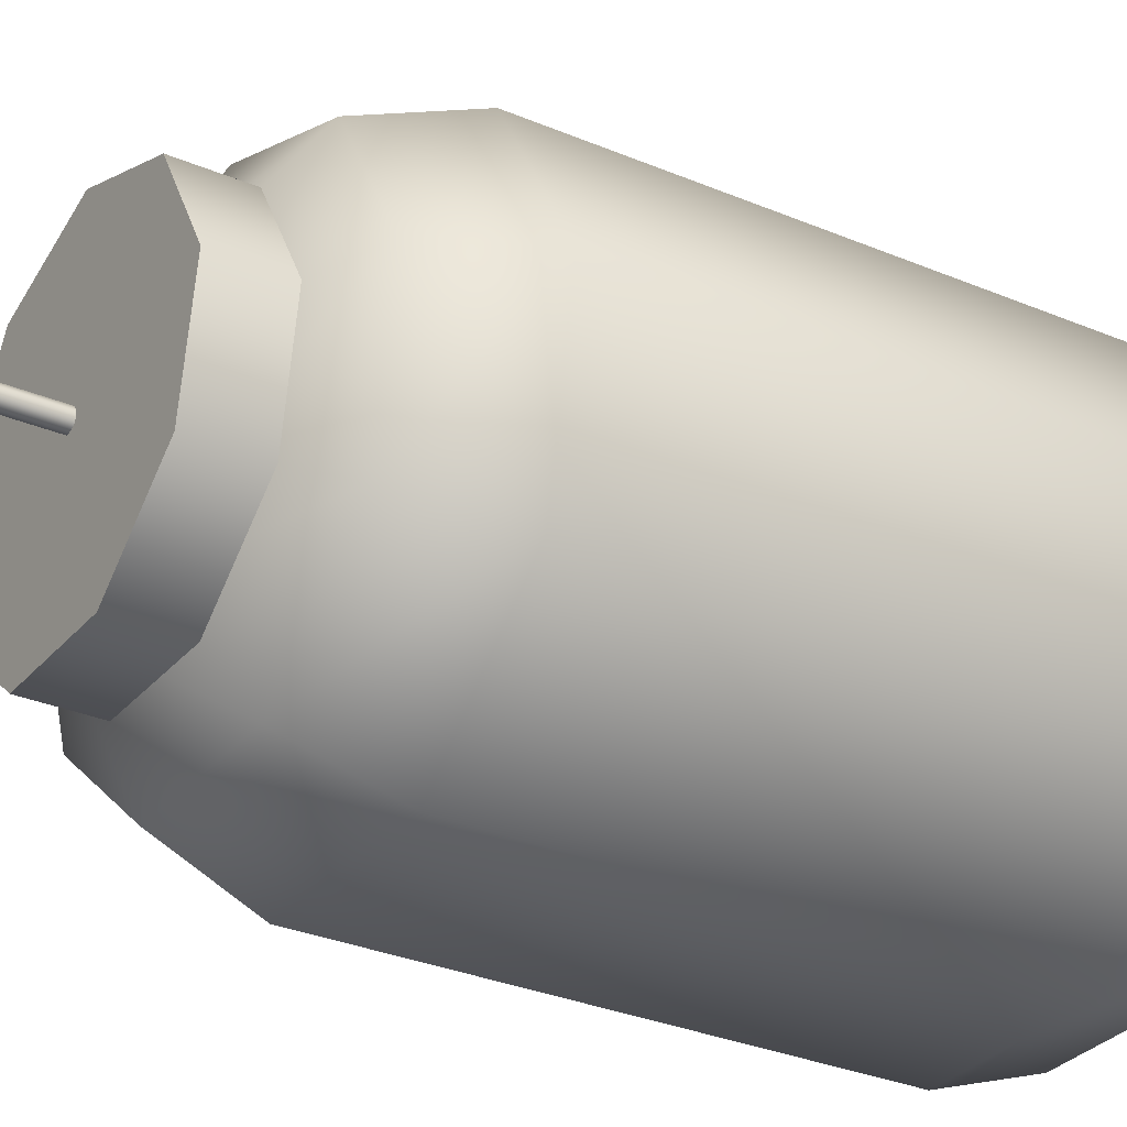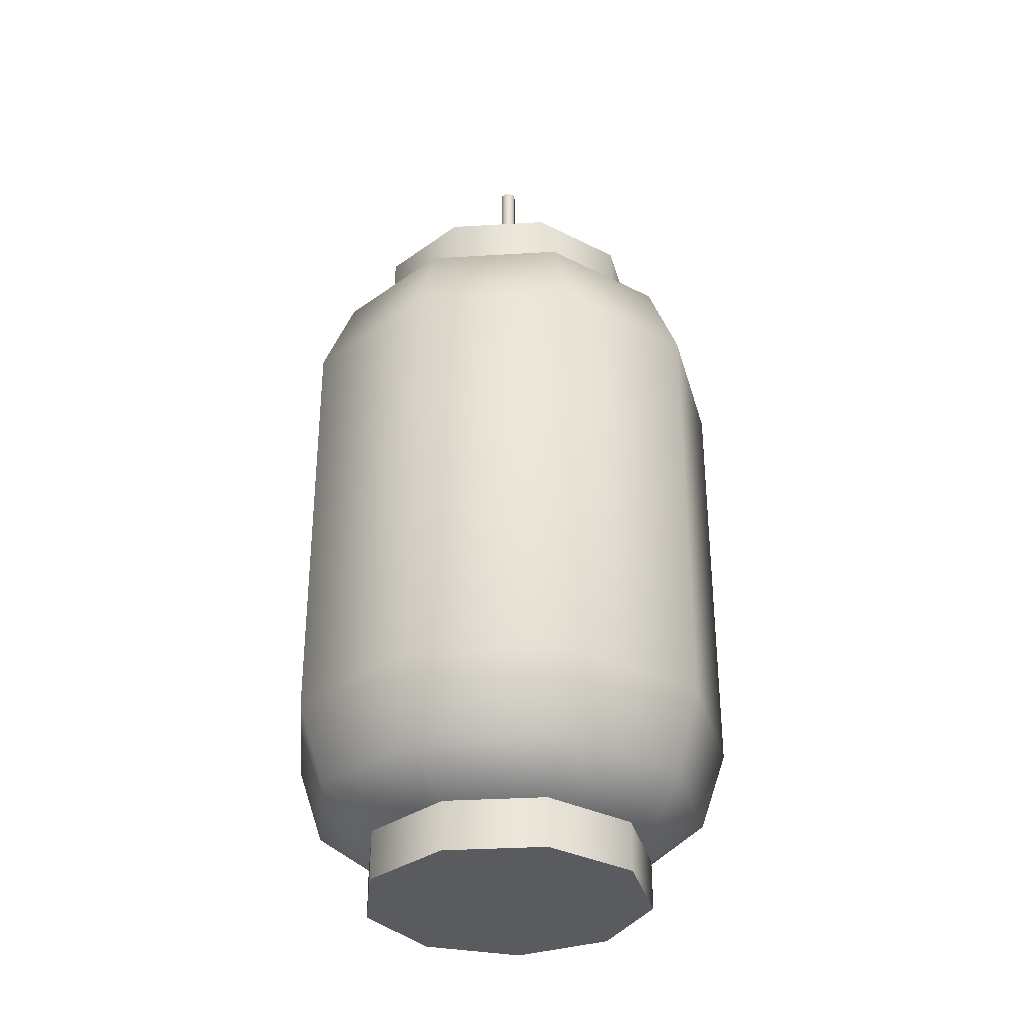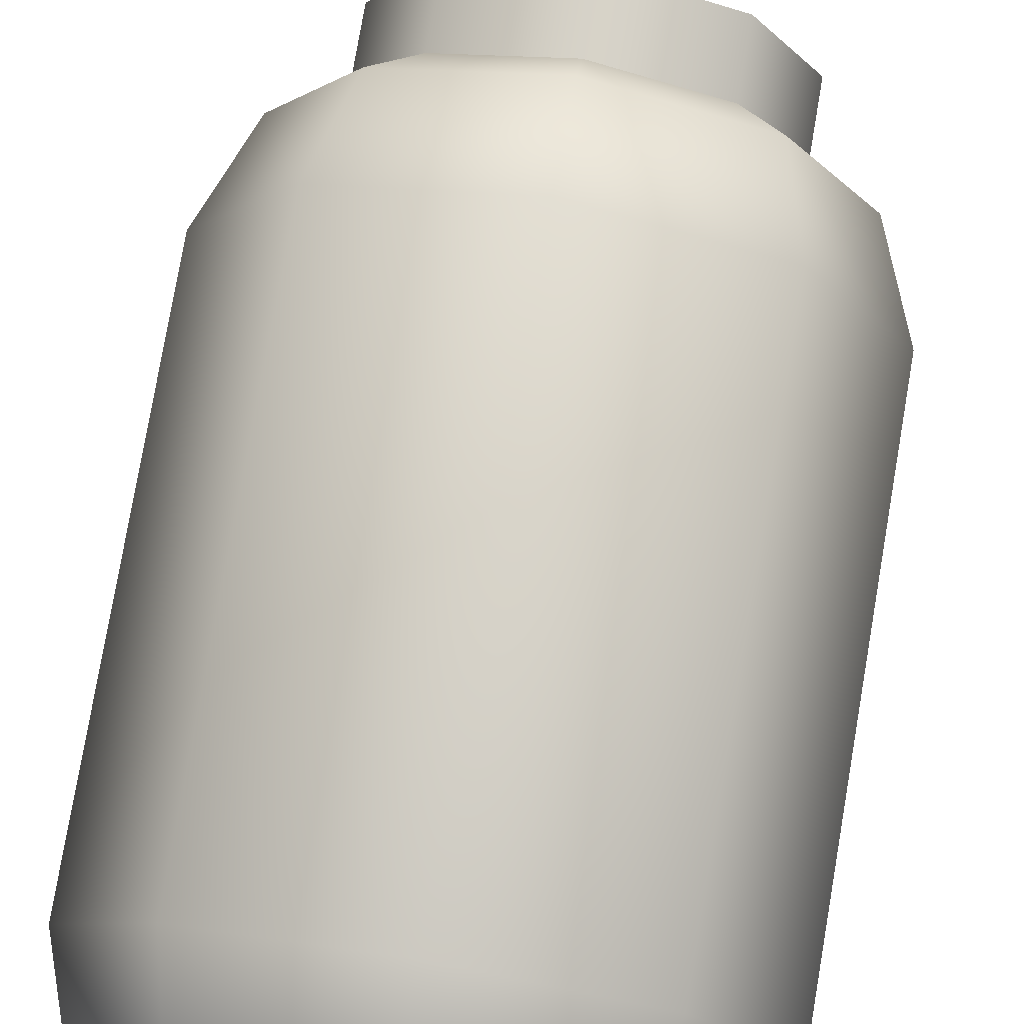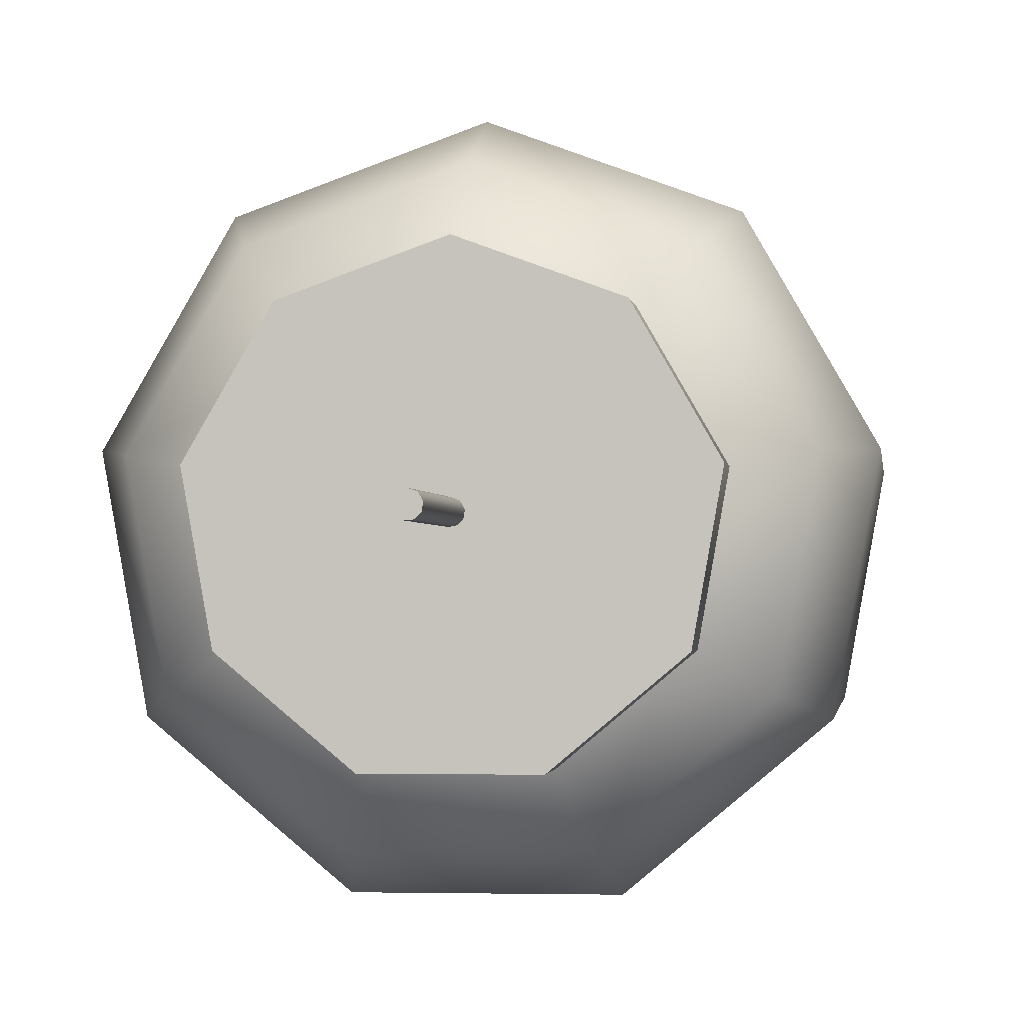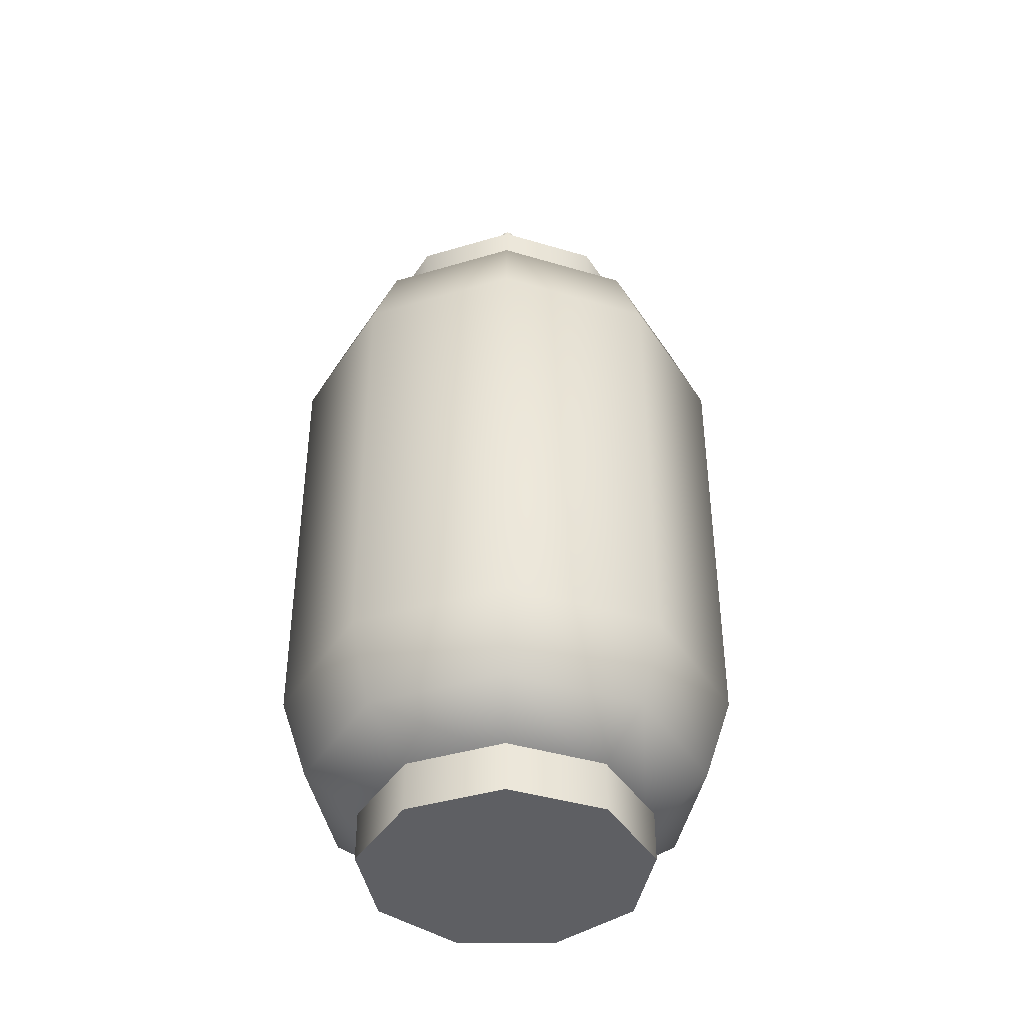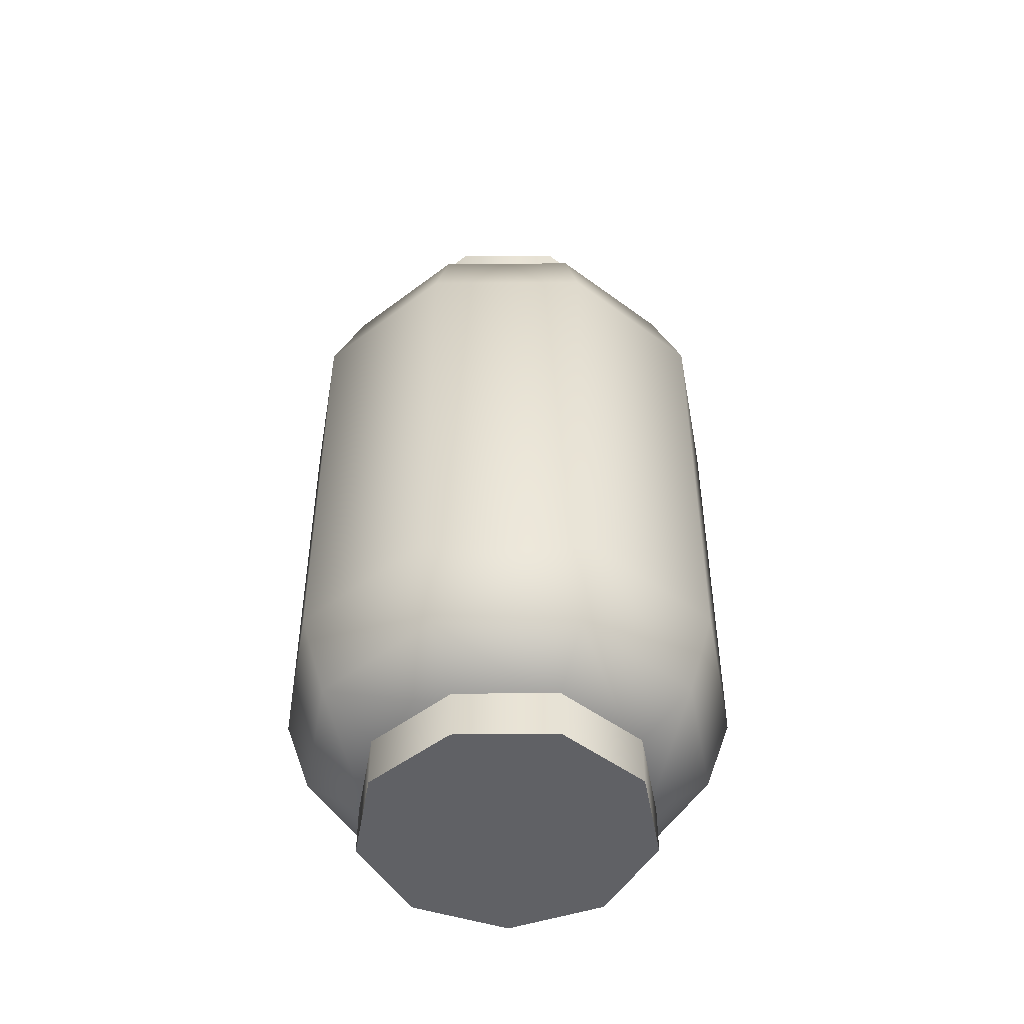
<metadata>
{"format":"obj","ext":"obj","renderer":"f3d","projection":"perspective","resolution":1024,"background":"white","views":[{"elev":-30.0,"azim":-122.0,"up":"+Z"},{"elev":-33.0,"azim":-135.2,"up":"+Y"},{"elev":77.5,"azim":9.7,"up":"+Z"},{"elev":-1.3,"azim":-173.8,"up":"+Z"},{"elev":-41.3,"azim":-120.0,"up":"+Y"},{"elev":-48.9,"azim":-139.7,"up":"+Y"}]}
</metadata>
<code>
o Ramen_Lamp_Cylinder.002
v 0 -1.043 0.3969
v 0 -0.8668 0.3969
v -0.2551 -1.043 0.304
v -0.2551 -0.8668 0.304
v -0.3908 -1.043 0.06891
v -0.3908 -0.8668 0.06891
v -0.3437 -1.043 -0.1984
v -0.3437 -0.8668 -0.1984
v -0.1357 -1.043 -0.3729
v -0.1357 -0.8668 -0.3729
v 0.1357 -1.043 -0.3729
v 0.1357 -0.8668 -0.3729
v 0.3437 -1.043 -0.1984
v 0.3437 -0.8668 -0.1984
v 0.3908 -1.043 0.06891
v 0.3908 -0.8668 0.06891
v 0.2551 -1.043 0.304
v 0.2551 -0.8668 0.304
v 0 -0.582 0.6176
v 0 0.582 0.6176
v -0.397 -0.582 0.4731
v -0.397 0.582 0.4731
v -0.6082 -0.582 0.1072
v -0.6082 0.582 0.1072
v -0.5348 -0.582 -0.3088
v -0.5348 0.582 -0.3088
v -0.2112 -0.582 -0.5803
v -0.2112 0.582 -0.5803
v 0.2112 -0.582 -0.5803
v 0.2112 0.582 -0.5803
v 0.5348 -0.582 -0.3088
v 0.5348 0.582 -0.3088
v 0.6082 -0.582 0.1072
v 0.6082 0.582 0.1072
v 0.397 -0.582 0.4731
v 0.397 0.582 0.4731
v -0.3398 0.8092 0.405
v -0 0.8092 0.5287
v -0.5206 0.8092 0.0918
v -0.4578 0.8092 -0.2643
v -0.1808 0.8092 -0.4968
v 0.1808 0.8092 -0.4968
v 0.4578 0.8092 -0.2643
v 0.5206 0.8092 0.0918
v 0.3398 0.8092 0.405
v -0.1884 0.9446 0.2245
v -0 0.9446 0.2931
v -0.2887 0.9446 0.0509
v -0.2538 0.9446 -0.1466
v -0.1002 0.9446 -0.2754
v 0.1002 0.9446 -0.2754
v 0.2538 0.9446 -0.1466
v 0.2887 0.9446 0.0509
v 0.1884 0.9446 0.2245
v -0 -0.7989 0.5449
v -0.3503 -0.7989 0.4174
v -0.5366 -0.7989 0.09462
v -0.4719 -0.7989 -0.2724
v -0.1864 -0.7989 -0.512
v 0.1864 -0.7989 -0.512
v 0.4719 -0.7989 -0.2724
v 0.5366 -0.7989 0.09462
v 0.3503 -0.7989 0.4174
v -0 -0.9233 0.3736
v -0.2401 -0.9233 0.2862
v -0.3679 -0.9233 0.06487
v -0.3235 -0.9233 -0.1868
v -0.1278 -0.9233 -0.351
v 0.1278 -0.9233 -0.351
v 0.3235 -0.9233 -0.1868
v 0.3679 -0.9233 0.06487
v 0.2401 -0.9233 0.2862
v 0 0.8632 0.3969
v 0 1.039 0.3969
v -0.2551 0.8632 0.304
v -0.2551 1.039 0.304
v -0.3908 0.8632 0.06891
v -0.3908 1.039 0.06891
v -0.3437 0.8632 -0.1984
v -0.3437 1.039 -0.1984
v -0.1357 0.8632 -0.3729
v -0.1357 1.039 -0.3729
v 0.1357 0.8632 -0.3729
v 0.1357 1.039 -0.3729
v 0.3437 0.8632 -0.1984
v 0.3437 1.039 -0.1984
v 0.3908 0.8632 0.06891
v 0.3908 1.039 0.06891
v 0.2551 0.8632 0.304
v 0.2551 1.039 0.304
v -0 1.02 0.0218
v -0 1.486 0.0218
v -0.01401 1.02 0.0167
v -0.01401 1.486 0.0167
v -0.02147 1.02 0.003785
v -0.02147 1.486 0.003785
v -0.01888 1.02 -0.0109
v -0.01888 1.486 -0.0109
v -0.007455 1.02 -0.02048
v -0.007455 1.486 -0.02048
v 0.007455 1.02 -0.02048
v 0.007455 1.486 -0.02048
v 0.01888 1.02 -0.0109
v 0.01888 1.486 -0.0109
v 0.02147 1.02 0.003785
v 0.02147 1.486 0.003785
v 0.01401 1.02 0.0167
v 0.01401 1.486 0.0167
f 2 3 1
f 4 5 3
f 6 7 5
f 8 9 7
f 10 11 9
f 12 13 11
f 14 15 13
f 2 12 8
f 16 17 15
f 18 1 17
f 3 11 15
f 20 21 19
f 22 23 21
f 24 25 23
f 26 27 25
f 28 29 27
f 30 31 29
f 32 33 31
f 22 38 37
f 34 35 33
f 36 19 35
f 19 56 55
f 45 47 38
f 24 40 26
f 22 39 24
f 36 38 20
f 34 45 36
f 34 43 44
f 32 42 43
f 30 41 42
f 26 41 28
f 47 51 49
f 42 52 43
f 39 49 40
f 43 53 44
f 40 50 41
f 37 47 46
f 44 54 45
f 41 51 42
f 37 48 39
f 60 68 59
f 25 57 23
f 23 56 21
f 19 63 35
f 35 62 33
f 31 62 61
f 31 60 29
f 29 59 27
f 25 59 58
f 65 69 71
f 57 65 56
f 63 64 72
f 60 70 69
f 58 66 57
f 62 70 61
f 59 67 58
f 56 64 55
f 63 71 62
f 74 75 73
f 76 77 75
f 78 79 77
f 80 81 79
f 82 83 81
f 84 85 83
f 86 87 85
f 74 84 80
f 88 89 87
f 90 73 89
f 75 83 87
f 92 93 91
f 94 95 93
f 96 97 95
f 98 99 97
f 100 101 99
f 102 103 101
f 104 105 103
f 96 92 102
f 106 107 105
f 108 91 107
f 2 4 3
f 4 6 5
f 6 8 7
f 8 10 9
f 10 12 11
f 12 14 13
f 14 16 15
f 6 4 2
f 2 18 16
f 16 14 12
f 12 10 8
f 8 6 2
f 2 16 12
f 16 18 17
f 18 2 1
f 17 1 3
f 3 5 7
f 7 9 11
f 11 13 15
f 15 17 3
f 3 7 11
f 20 22 21
f 22 24 23
f 24 26 25
f 26 28 27
f 28 30 29
f 30 32 31
f 32 34 33
f 22 20 38
f 34 36 35
f 36 20 19
f 19 21 56
f 45 54 47
f 24 39 40
f 22 37 39
f 36 45 38
f 34 44 45
f 34 32 43
f 32 30 42
f 30 28 41
f 26 40 41
f 48 46 47
f 47 54 53
f 53 52 51
f 51 50 49
f 49 48 47
f 47 53 51
f 42 51 52
f 39 48 49
f 43 52 53
f 40 49 50
f 37 38 47
f 44 53 54
f 41 50 51
f 37 46 48
f 60 69 68
f 25 58 57
f 23 57 56
f 19 55 63
f 35 63 62
f 31 33 62
f 31 61 60
f 29 60 59
f 25 27 59
f 72 64 65
f 65 66 67
f 67 68 65
f 68 69 65
f 69 70 71
f 71 72 65
f 57 66 65
f 63 55 64
f 60 61 70
f 58 67 66
f 62 71 70
f 59 68 67
f 56 65 64
f 63 72 71
f 74 76 75
f 76 78 77
f 78 80 79
f 80 82 81
f 82 84 83
f 84 86 85
f 86 88 87
f 78 76 74
f 74 90 88
f 88 86 84
f 84 82 80
f 80 78 74
f 74 88 84
f 88 90 89
f 90 74 73
f 89 73 75
f 75 77 79
f 79 81 83
f 83 85 87
f 87 89 75
f 75 79 83
f 92 94 93
f 94 96 95
f 96 98 97
f 98 100 99
f 100 102 101
f 102 104 103
f 104 106 105
f 96 94 92
f 92 108 106
f 106 104 92
f 104 102 92
f 102 100 98
f 98 96 102
f 106 108 107
f 108 92 91

</code>
